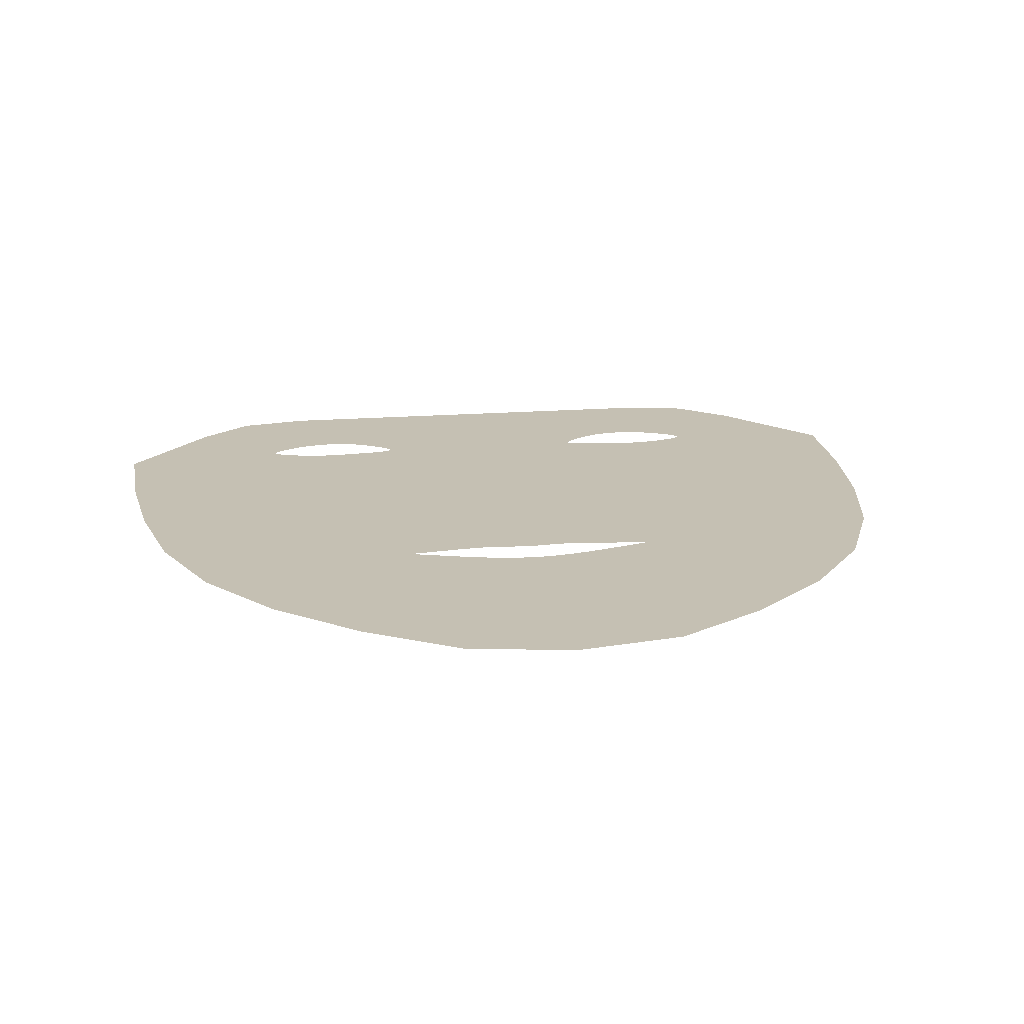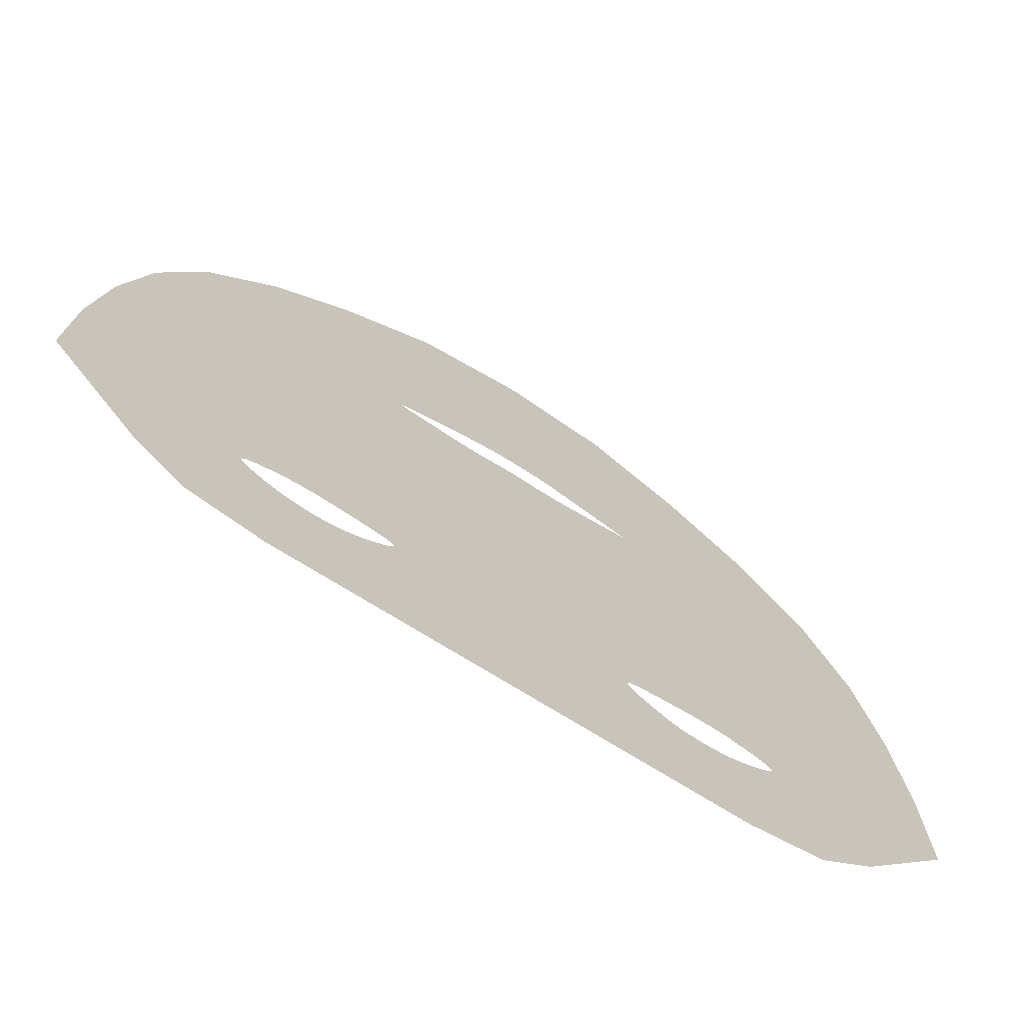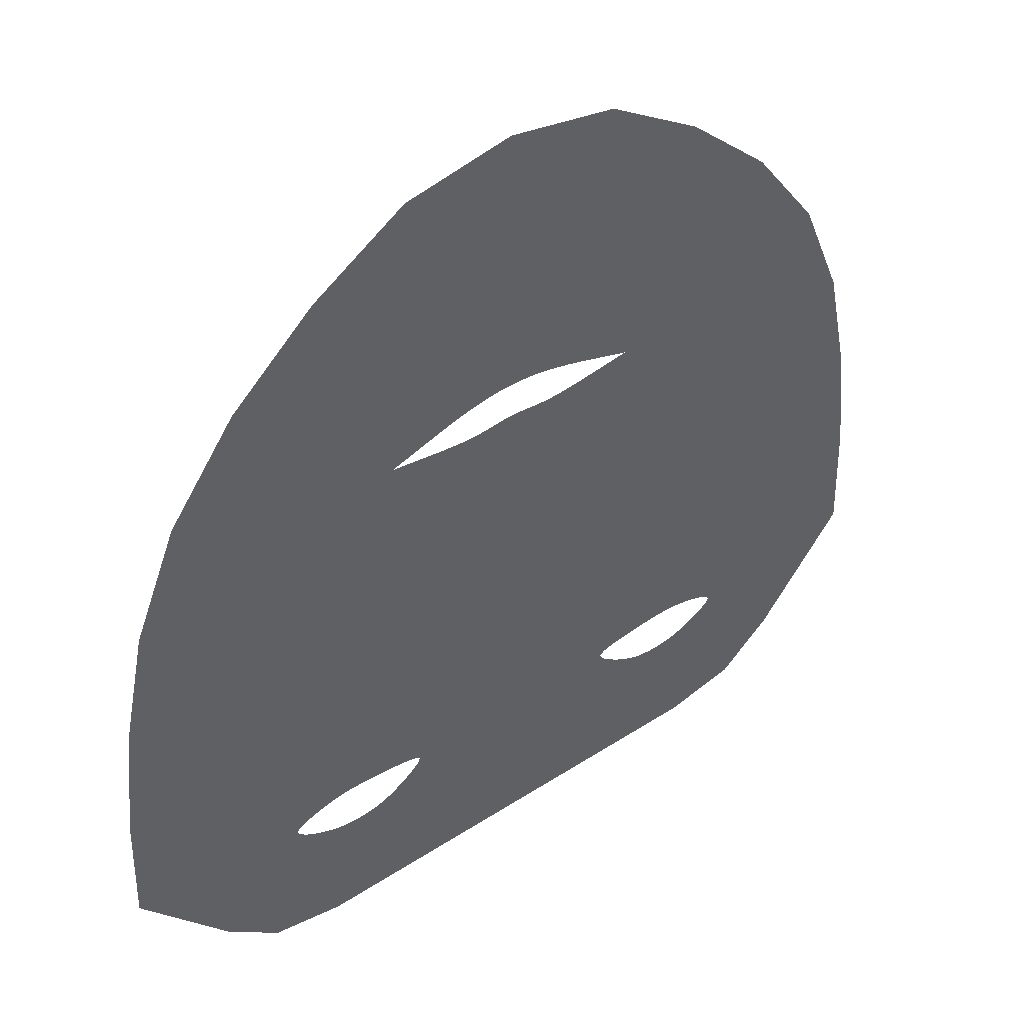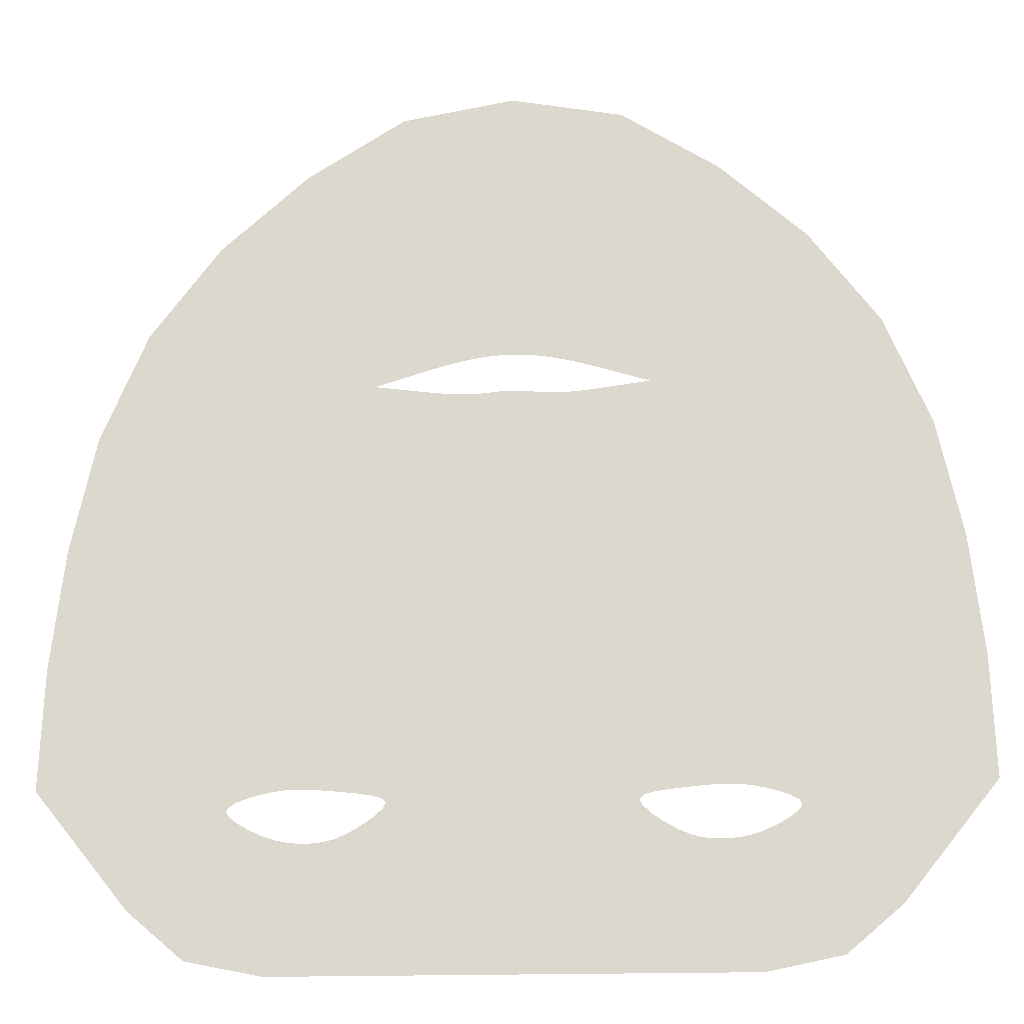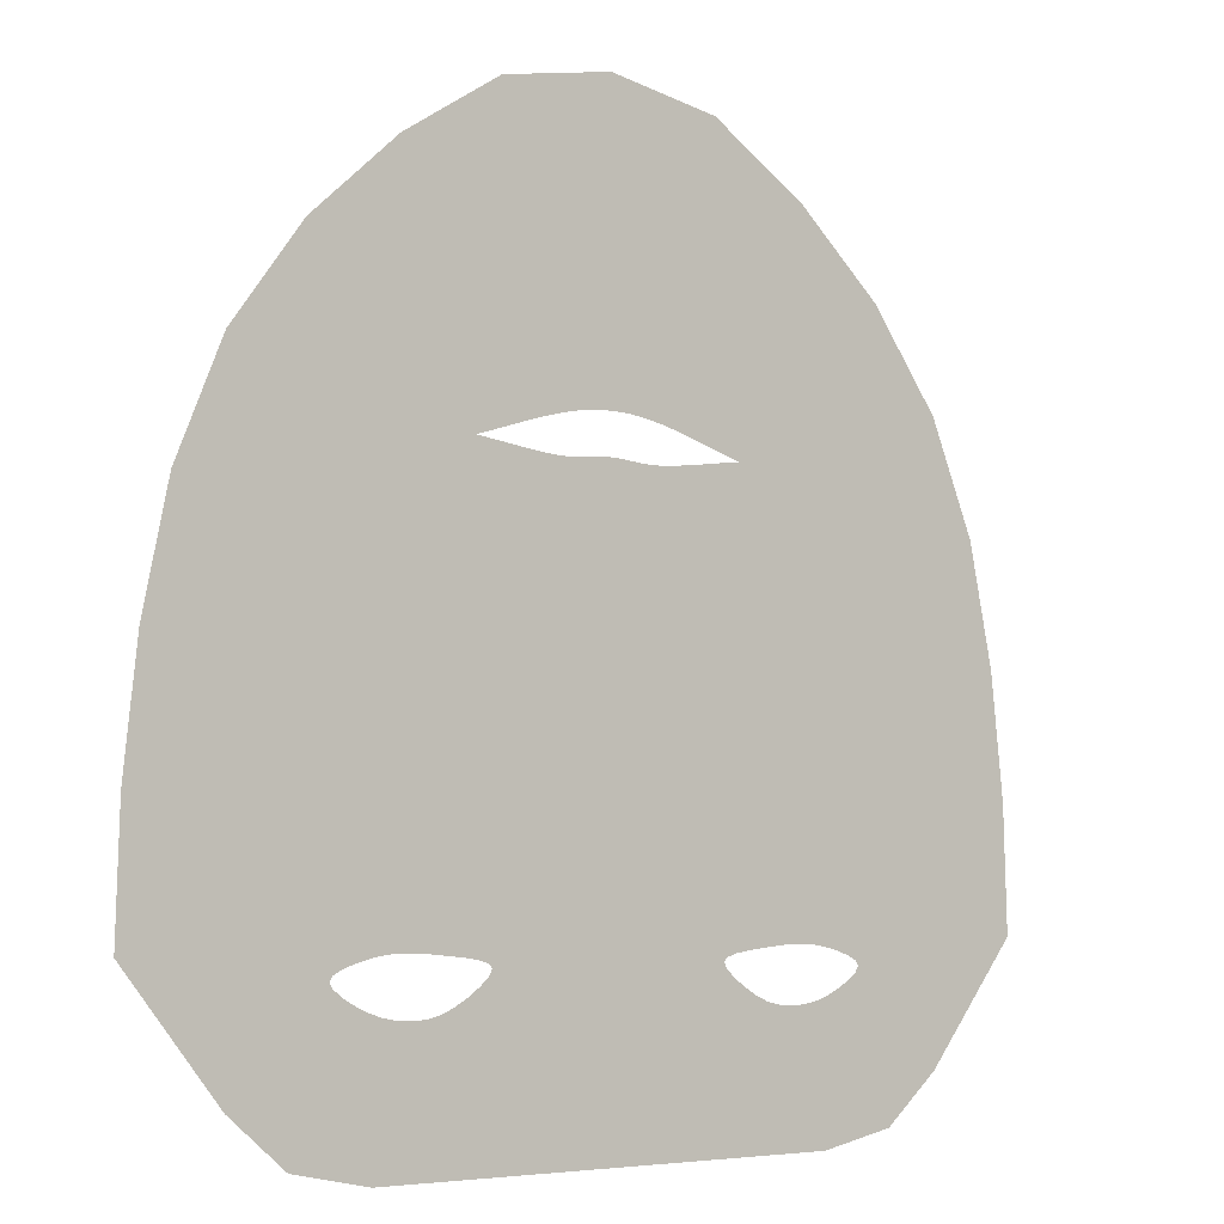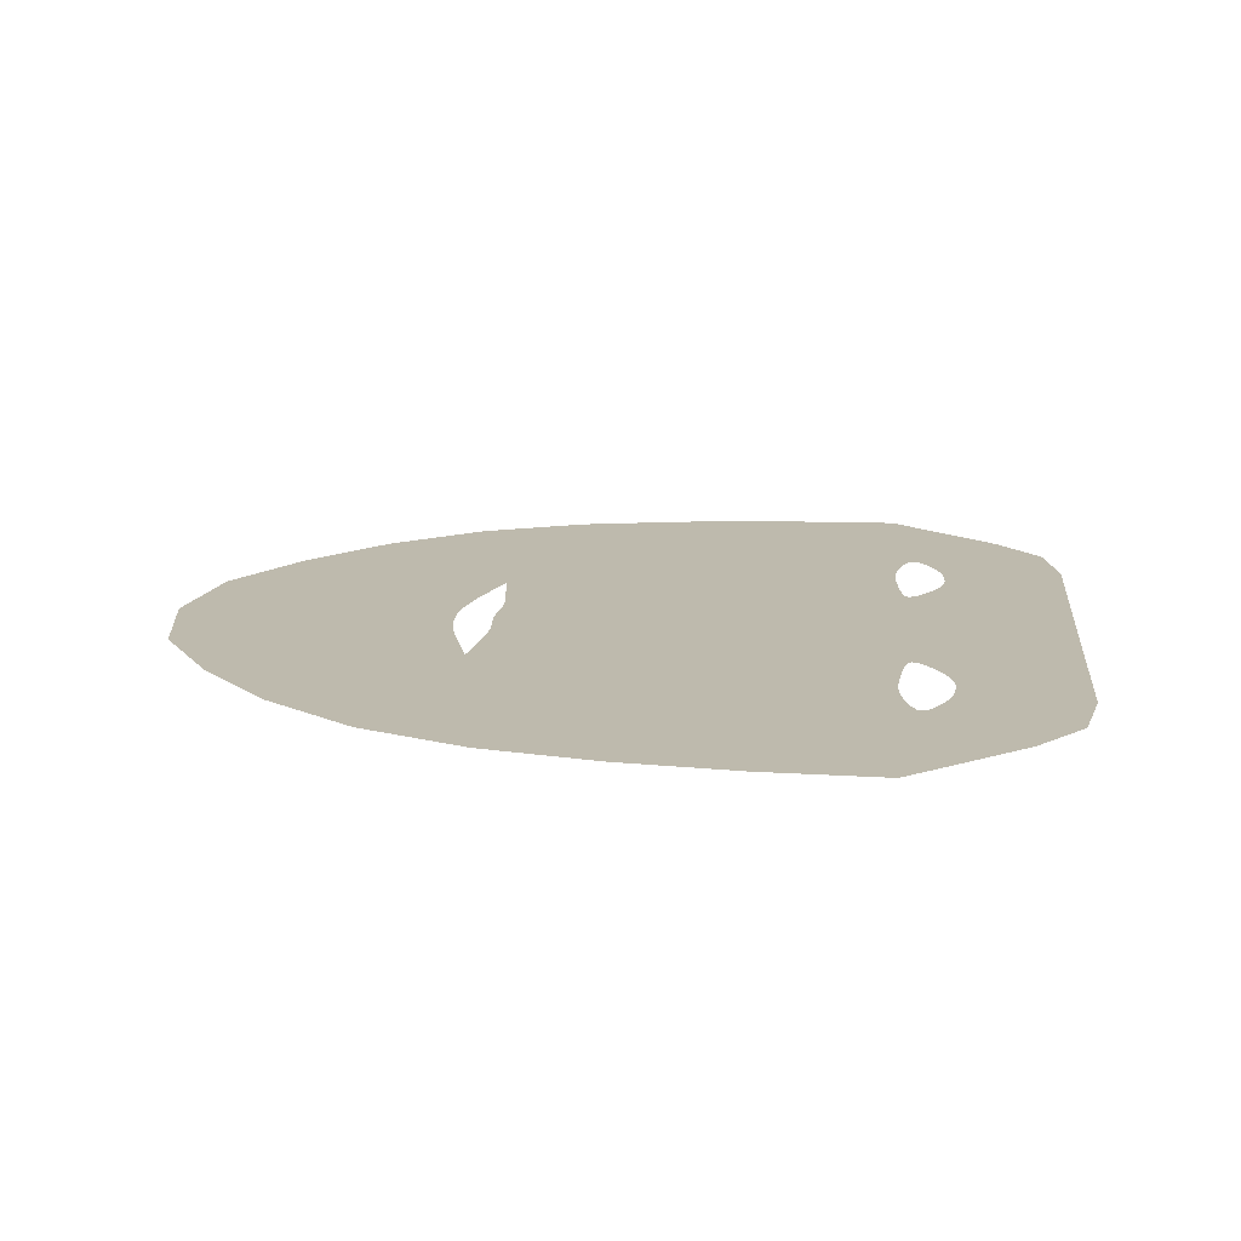
<metadata>
{"format":"obj","ext":"obj","renderer":"f3d","projection":"perspective","resolution":1024,"background":"white","views":[{"elev":18.1,"azim":171.4,"up":"+Z"},{"elev":-71.8,"azim":147.9,"up":"+Y"},{"elev":44.4,"azim":142.9,"up":"+Y"},{"elev":-18.8,"azim":3.7,"up":"+Y"},{"elev":-4.6,"azim":141.7,"up":"+Y"},{"elev":15.4,"azim":-84.3,"up":"+Z"}]}
</metadata>
<code>
o face-2d-dense
v -58.25 -28.24 0
v -57.73 -12.86 0
v -56.01 2.478 0
v -52.81 17.4 0
v -46.99 31.36 0
v -38.03 43.43 0
v -26.87 53.47 0
v -14.33 61.38 0
v 0.0419 63.96 0
v 14.4 61.35 0
v 26.89 53.42 0
v 38.03 43.39 0
v 46.97 31.32 0
v 52.78 17.38 0
v 55.97 2.452 0
v 57.68 -12.89 0
v 58.17 -28.25 0
v -46.3 -43.04 0
v -39.22 -49.06 0
v -29.66 -51 0
v -19.78 -49.8 0
v -10.48 -46.14 0
v 10.45 -46.14 0
v 19.75 -49.8 0
v 29.62 -51 0
v 39.17 -49.06 0
v 46.24 -43.06 0
v -3.8e-05 -32.71 0
v 0.000926 -23.03 0
v 0.005104 -13.43 0
v 0.007846 -3.694 0
v -11.22 3.896 0
v -5.813 5.756 0
v 0.006439 7.069 0
v 5.826 5.756 0
v 11.23 3.896 0
v -34.73 -31.07 0
v -34.31 -31.77 0
v -33.25 -32.59 0
v -31.81 -33.42 0
v -30.23 -34.14 0
v -28.76 -34.65 0
v -27.37 -34.94 0
v -25.88 -35.1 0
v -24.37 -35.11 0
v -22.87 -34.95 0
v -21.47 -34.61 0
v -19.95 -33.96 0
v -18.3 -33.02 0
v -16.78 -31.97 0
v -15.68 -30.97 0
v -15.28 -30.21 0
v -15.78 -29.7 0
v -16.98 -29.34 0
v -18.6 -29.08 0
v -20.34 -28.89 0
v -21.89 -28.73 0
v -23.3 -28.6 0
v -24.75 -28.51 0
v -26.2 -28.48 0
v -27.62 -28.54 0
v -28.96 -28.72 0
v -30.39 -29.01 0
v -31.93 -29.43 0
v -33.33 -29.93 0
v -34.35 -30.48 0
v 15.27 -30.21 0
v 15.67 -30.97 0
v 16.76 -31.97 0
v 18.28 -33.03 0
v 19.93 -33.97 0
v 21.45 -34.62 0
v 22.86 -34.96 0
v 24.35 -35.12 0
v 25.87 -35.11 0
v 27.35 -34.95 0
v 28.74 -34.66 0
v 30.21 -34.15 0
v 31.79 -33.43 0
v 33.23 -32.6 0
v 34.29 -31.78 0
v 34.72 -31.08 0
v 34.33 -30.49 0
v 33.31 -29.94 0
v 31.91 -29.44 0
v 30.37 -29.02 0
v 28.95 -28.72 0
v 27.61 -28.55 0
v 26.19 -28.49 0
v 24.74 -28.51 0
v 23.28 -28.6 0
v 21.88 -28.74 0
v 20.32 -28.89 0
v 18.59 -29.08 0
v 16.97 -29.34 0
v 15.76 -29.7 0
v -21.67 23.43 0
v -20.24 22.62 0
v -18.82 21.78 0
v -17.39 20.96 0
v -15.95 20.19 0
v -14.46 19.5 0
v -12.9 18.86 0
v -11.29 18.25 0
v -9.662 17.72 0
v -8.072 17.31 0
v -6.566 17.08 0
v -5.164 17.12 0
v -3.836 17.39 0
v -2.55 17.75 0
v -1.274 18.08 0
v 0.02235 18.21 0
v 1.319 18.08 0
v 2.594 17.75 0
v 3.879 17.39 0
v 5.206 17.11 0
v 6.606 17.08 0
v 8.111 17.31 0
v 9.7 17.72 0
v 11.33 18.25 0
v 12.94 18.86 0
v 14.49 19.5 0
v 15.98 20.19 0
v 17.42 20.96 0
v 18.84 21.78 0
v 20.26 22.62 0
v 21.69 23.43 0
v 20.33 24.94 0
v 18.99 26.51 0
v 17.64 28.04 0
v 16.26 29.47 0
v 14.84 30.7 0
v 13.35 31.72 0
v 11.81 32.59 0
v 10.24 33.32 0
v 8.688 33.93 0
v 7.174 34.44 0
v 5.711 34.83 0
v 4.276 35.09 0
v 2.858 35.24 0
v 1.444 35.32 0
v 0.02114 35.33 0
v -1.401 35.32 0
v -2.815 35.24 0
v -4.233 35.09 0
v -5.668 34.84 0
v -7.132 34.45 0
v -8.646 33.94 0
v -10.2 33.32 0
v -11.77 32.59 0
v -13.32 31.72 0
v -14.81 30.7 0
v -16.23 29.47 0
v -17.61 28.05 0
v -18.96 26.51 0
v -20.31 24.94 0
v -17.51 23.68 0
v -15.3 23.4 0
v -13.04 23.1 0
v -10.81 22.8 0
v -8.695 22.56 0
v -6.803 22.41 0
v -5.19 22.39 0
v -3.794 22.47 0
v -2.523 22.6 0
v -1.282 22.72 0
v 0.02007 22.77 0
v 1.323 22.72 0
v 2.563 22.6 0
v 3.835 22.47 0
v 5.23 22.38 0
v 6.842 22.4 0
v 8.732 22.55 0
v 10.84 22.8 0
v 13.07 23.09 0
v 15.33 23.4 0
v 17.53 23.68 0
v 15.36 24.34 0
v 13.14 25.04 0
v 10.94 25.71 0
v 8.857 26.32 0
v 6.976 26.8 0
v 5.354 27.14 0
v 3.934 27.4 0
v 2.629 27.56 0
v 1.353 27.65 0
v 0.01881 27.68 0
v -1.315 27.65 0
v -2.591 27.56 0
v -3.896 27.4 0
v -5.317 27.15 0
v -6.94 26.8 0
v -8.822 26.32 0
v -10.91 25.72 0
v -13.11 25.04 0
v -15.34 24.34 0
f 100 157 158
f 101 100 158
f 102 101 158
f 159 102 158
f 103 102 159
f 160 103 159
f 153 195 196
f 154 153 196
f 155 154 196
f 157 155 196
f 156 155 157
f 98 156 157
f 99 98 157
f 100 99 157
f 32 99 100
f 101 32 100
f 102 32 101
f 103 32 102
f 104 32 103
f 160 104 103
f 161 104 160
f 152 194 195
f 153 152 195
f 7 152 153
f 6 7 153
f 154 6 153
f 155 6 154
f 156 6 155
f 97 6 156
f 98 97 156
f 32 97 98
f 99 32 98
f 3 97 32
f 62 3 32
f 61 62 32
f 60 61 32
f 59 60 32
f 58 59 32
f 57 58 32
f 56 57 32
f 55 56 32
f 30 55 32
f 31 30 32
f 33 31 32
f 105 33 32
f 104 105 32
f 161 105 104
f 106 105 161
f 162 106 161
f 150 193 194
f 151 150 194
f 152 151 194
f 7 151 152
f 150 151 7
f 149 150 7
f 148 149 7
f 8 148 7
f 97 5 6
f 4 5 97
f 3 4 97
f 63 2 3
f 62 63 3
f 30 54 55
f 53 54 30
f 29 53 30
f 96 29 30
f 95 96 30
f 94 95 30
f 36 94 30
f 31 36 30
f 35 36 31
f 34 35 31
f 33 34 31
f 108 34 33
f 107 108 33
f 106 107 33
f 105 106 33
f 162 107 106
f 163 107 162
f 149 192 193
f 150 149 193
f 148 192 149
f 191 192 148
f 147 191 148
f 8 147 148
f 146 147 8
f 145 146 8
f 144 145 8
f 9 144 8
f 140 9 10
f 139 140 10
f 138 139 10
f 137 138 10
f 136 137 10
f 11 136 10
f 80 27 26
f 79 80 26
f 78 79 26
f 25 78 26
f 37 18 1
f 66 37 1
f 2 66 1
f 65 66 2
f 64 65 2
f 63 64 2
f 19 40 41
f 20 19 41
f 42 20 41
f 43 20 42
f 44 20 43
f 21 20 44
f 45 21 44
f 46 21 45
f 47 21 46
f 22 21 47
f 48 22 47
f 49 22 48
f 50 22 49
f 51 22 50
f 29 52 53
f 28 52 29
f 67 28 29
f 96 67 29
f 36 93 94
f 92 93 36
f 91 92 36
f 90 91 36
f 89 90 36
f 88 89 36
f 87 88 36
f 15 87 36
f 127 15 36
f 126 127 36
f 125 126 36
f 124 125 36
f 123 124 36
f 122 123 36
f 121 122 36
f 120 121 36
f 119 120 36
f 118 119 36
f 35 118 36
f 117 118 35
f 116 117 35
f 34 116 35
f 115 116 34
f 114 115 34
f 113 114 34
f 112 113 34
f 111 112 34
f 110 111 34
f 109 110 34
f 108 109 34
f 163 109 108
f 107 163 108
f 164 109 163
f 146 190 191
f 147 146 191
f 145 190 146
f 189 190 145
f 144 189 145
f 188 189 144
f 143 188 144
f 9 143 144
f 142 143 9
f 141 142 9
f 140 141 9
f 186 141 140
f 185 186 140
f 139 185 140
f 184 185 139
f 138 184 139
f 183 184 138
f 137 183 138
f 136 183 137
f 182 183 136
f 135 182 136
f 11 135 136
f 134 135 11
f 133 134 11
f 132 133 11
f 131 132 11
f 12 131 11
f 130 131 12
f 129 130 12
f 128 129 12
f 127 128 12
f 13 127 12
f 14 127 13
f 15 127 14
f 126 128 127
f 177 128 126
f 125 177 126
f 124 177 125
f 176 177 124
f 123 176 124
f 122 176 123
f 175 176 122
f 121 175 122
f 174 175 121
f 120 174 121
f 173 174 120
f 119 173 120
f 118 173 119
f 172 173 118
f 117 172 118
f 171 172 117
f 116 171 117
f 115 171 116
f 170 171 115
f 114 170 115
f 169 170 114
f 113 169 114
f 168 169 113
f 112 168 113
f 167 168 112
f 166 167 112
f 111 166 112
f 165 166 111
f 110 165 111
f 164 165 110
f 109 164 110
f 143 187 188
f 142 187 143
f 141 187 142
f 186 187 141
f 135 181 182
f 134 181 135
f 180 181 134
f 133 180 134
f 132 180 133
f 179 180 132
f 131 179 132
f 178 179 131
f 130 178 131
f 129 178 130
f 177 178 129
f 128 177 129
f 86 87 15
f 16 86 15
f 85 86 16
f 84 85 16
f 83 84 16
f 17 83 16
f 82 83 17
f 27 82 17
f 81 82 27
f 80 81 27
f 25 77 78
f 76 77 25
f 75 76 25
f 24 75 25
f 21 24 25
f 20 21 25
f 23 24 21
f 22 23 21
f 28 23 22
f 51 28 22
f 52 28 51
f 68 23 28
f 67 68 28
f 69 23 68
f 70 23 69
f 71 23 70
f 24 74 75
f 73 74 24
f 72 73 24
f 23 72 24
f 71 72 23
f 39 40 19
f 18 39 19
f 38 39 18
f 37 38 18

</code>
